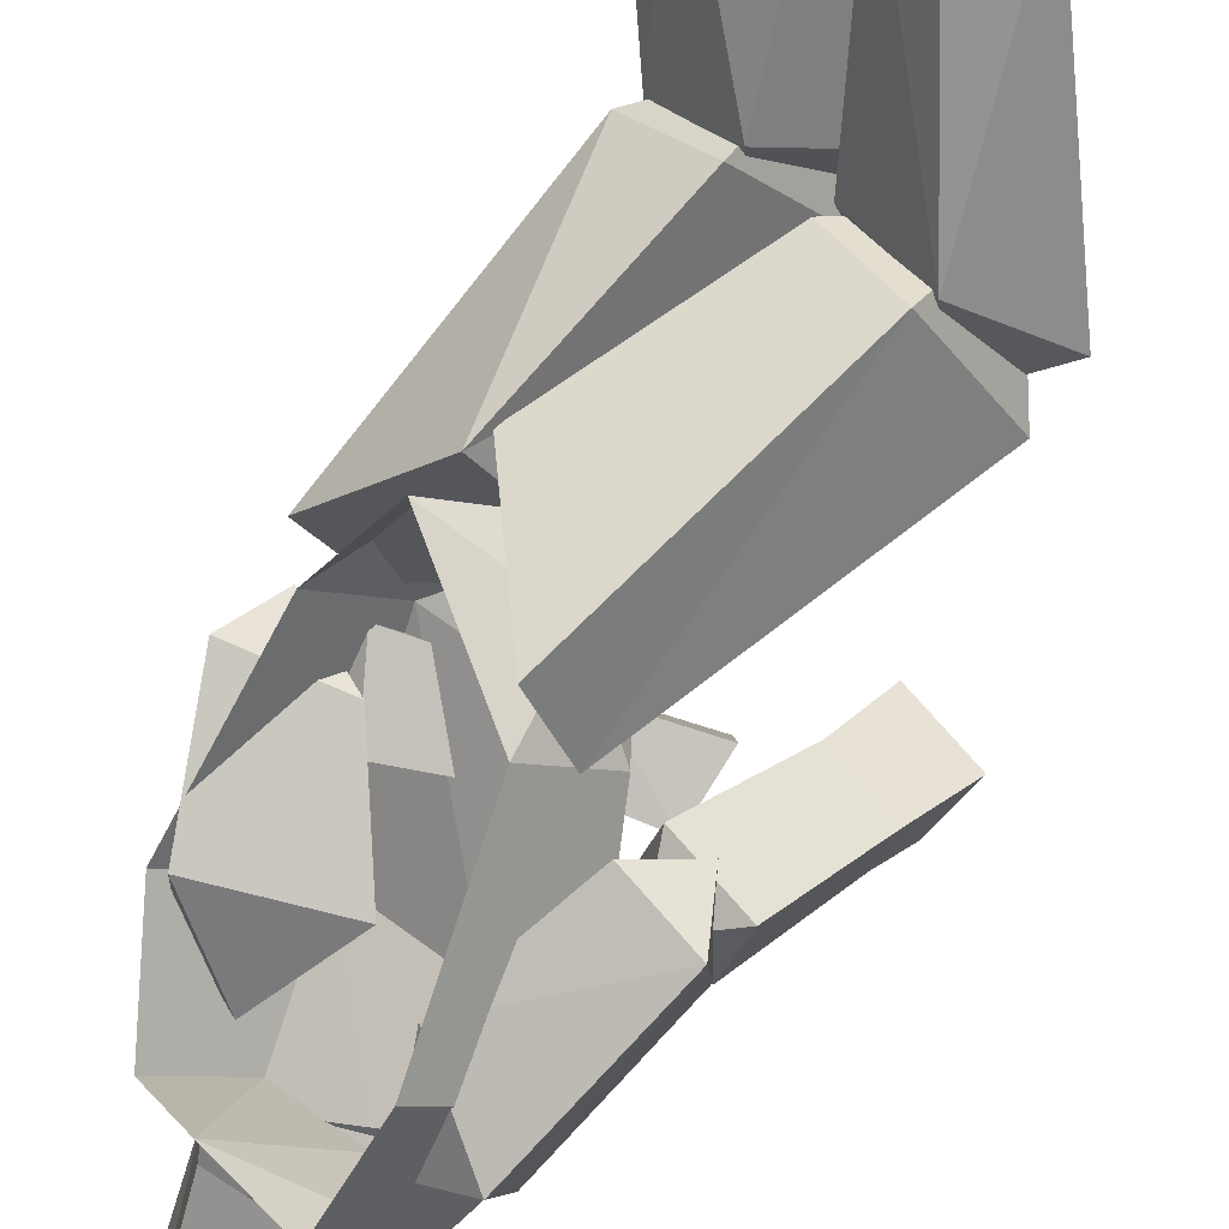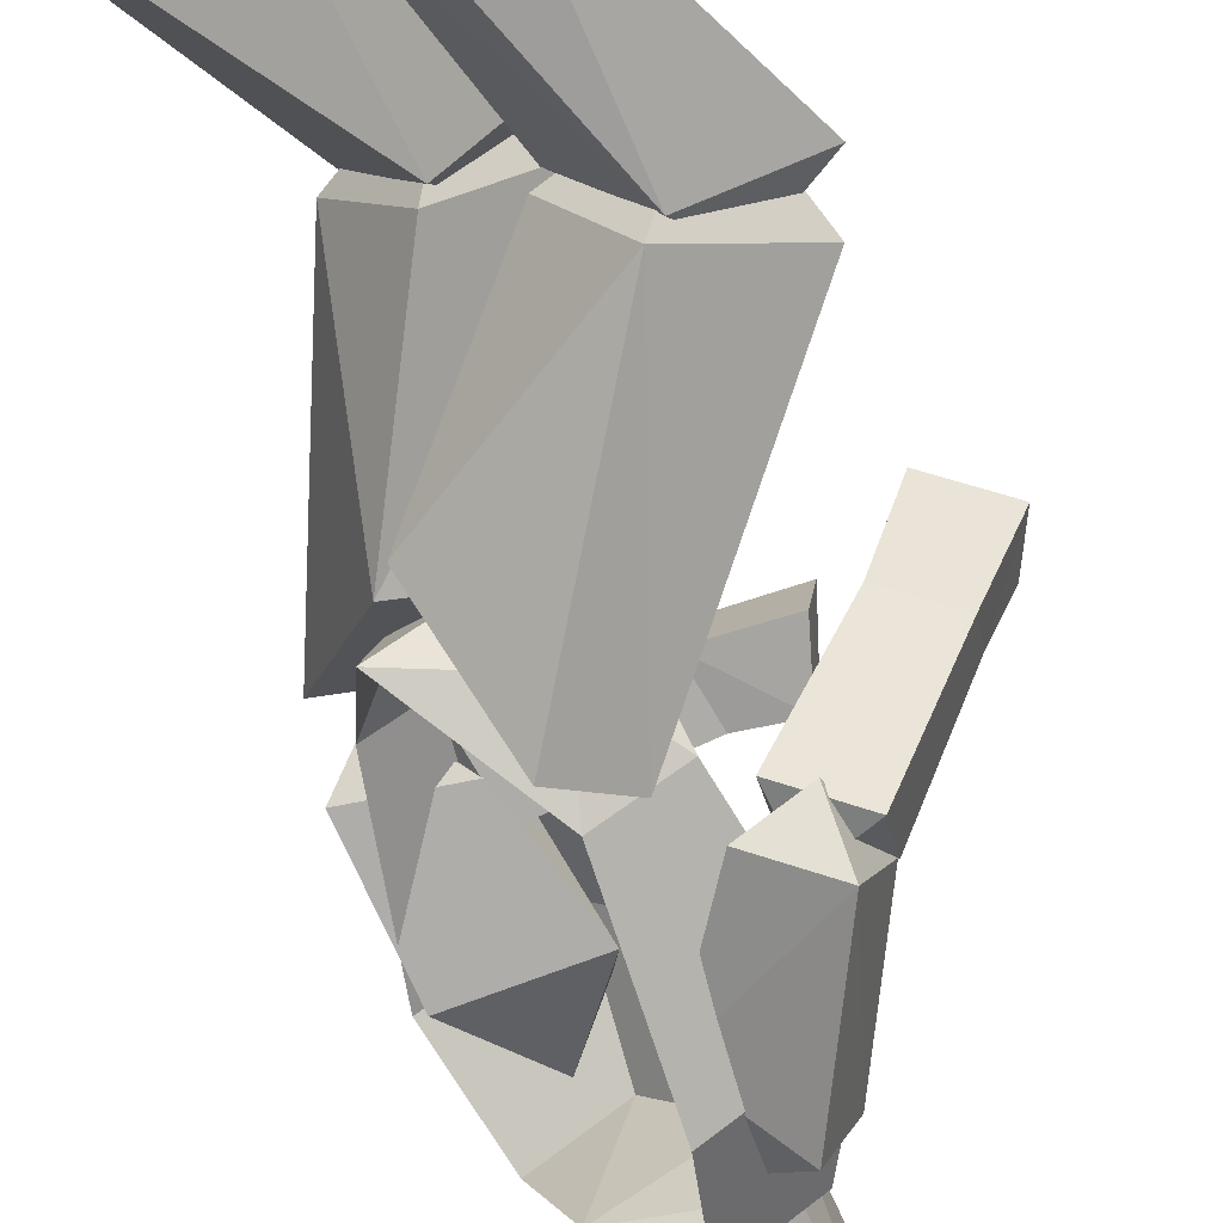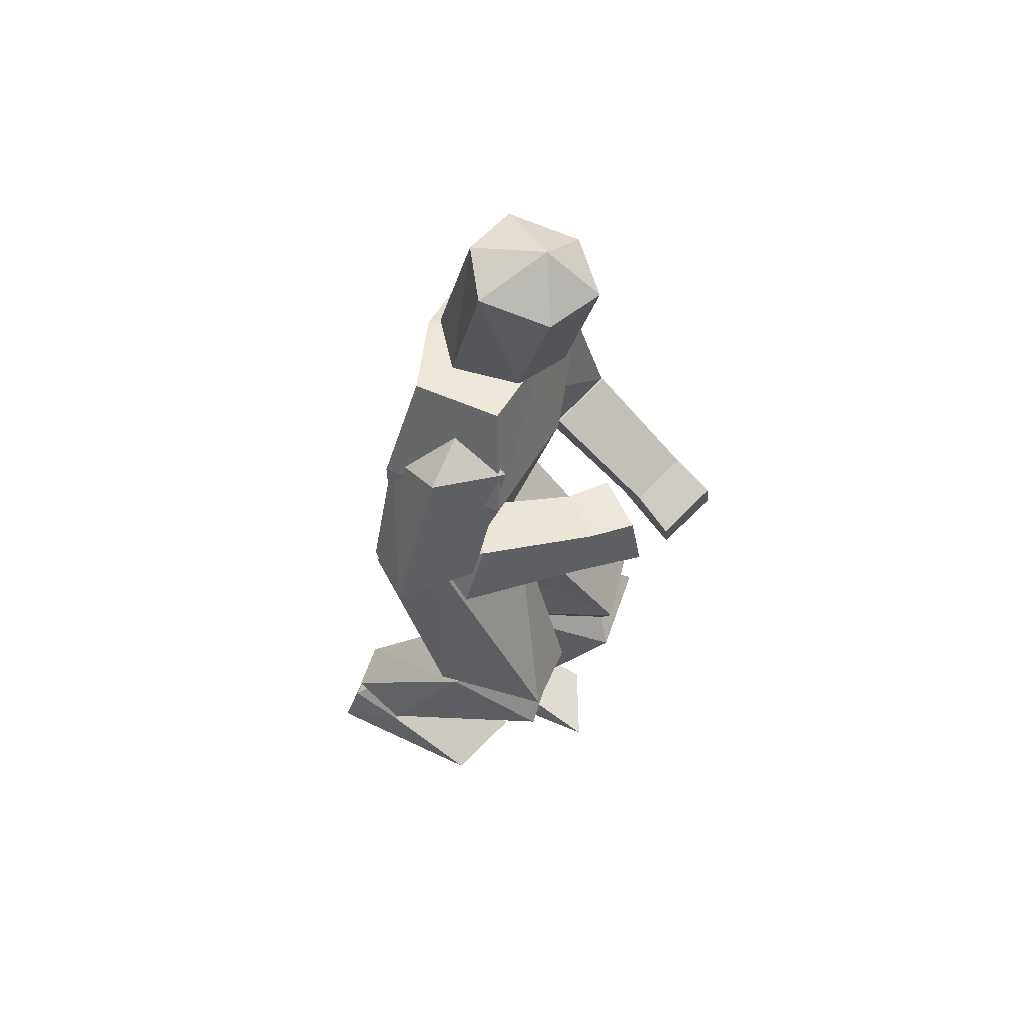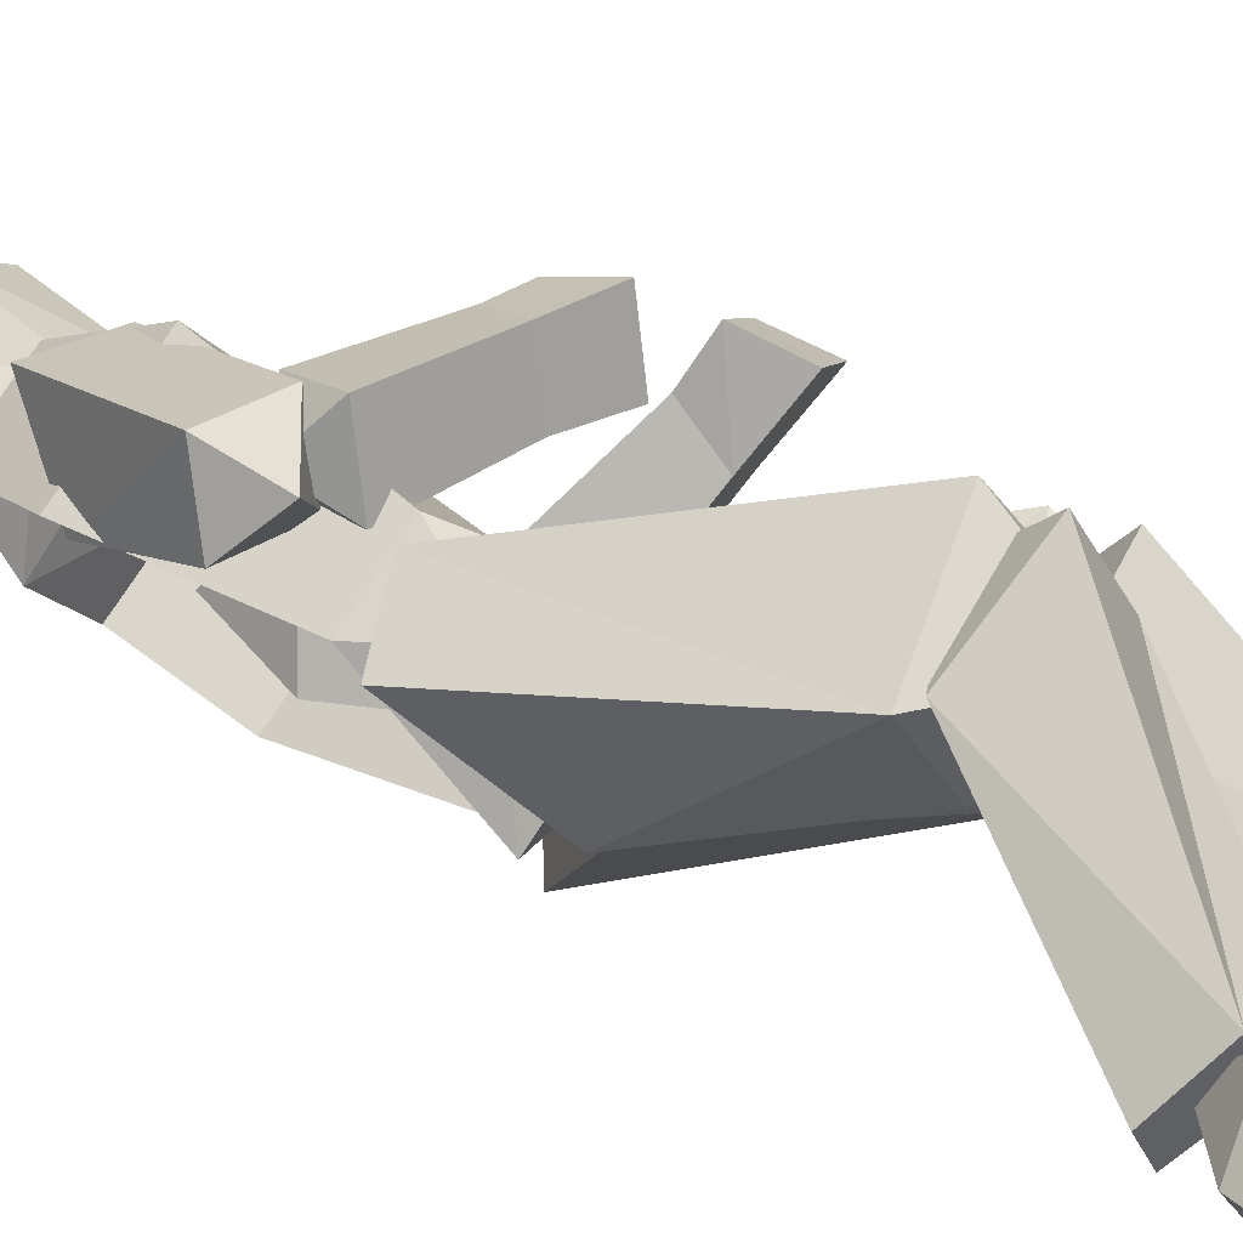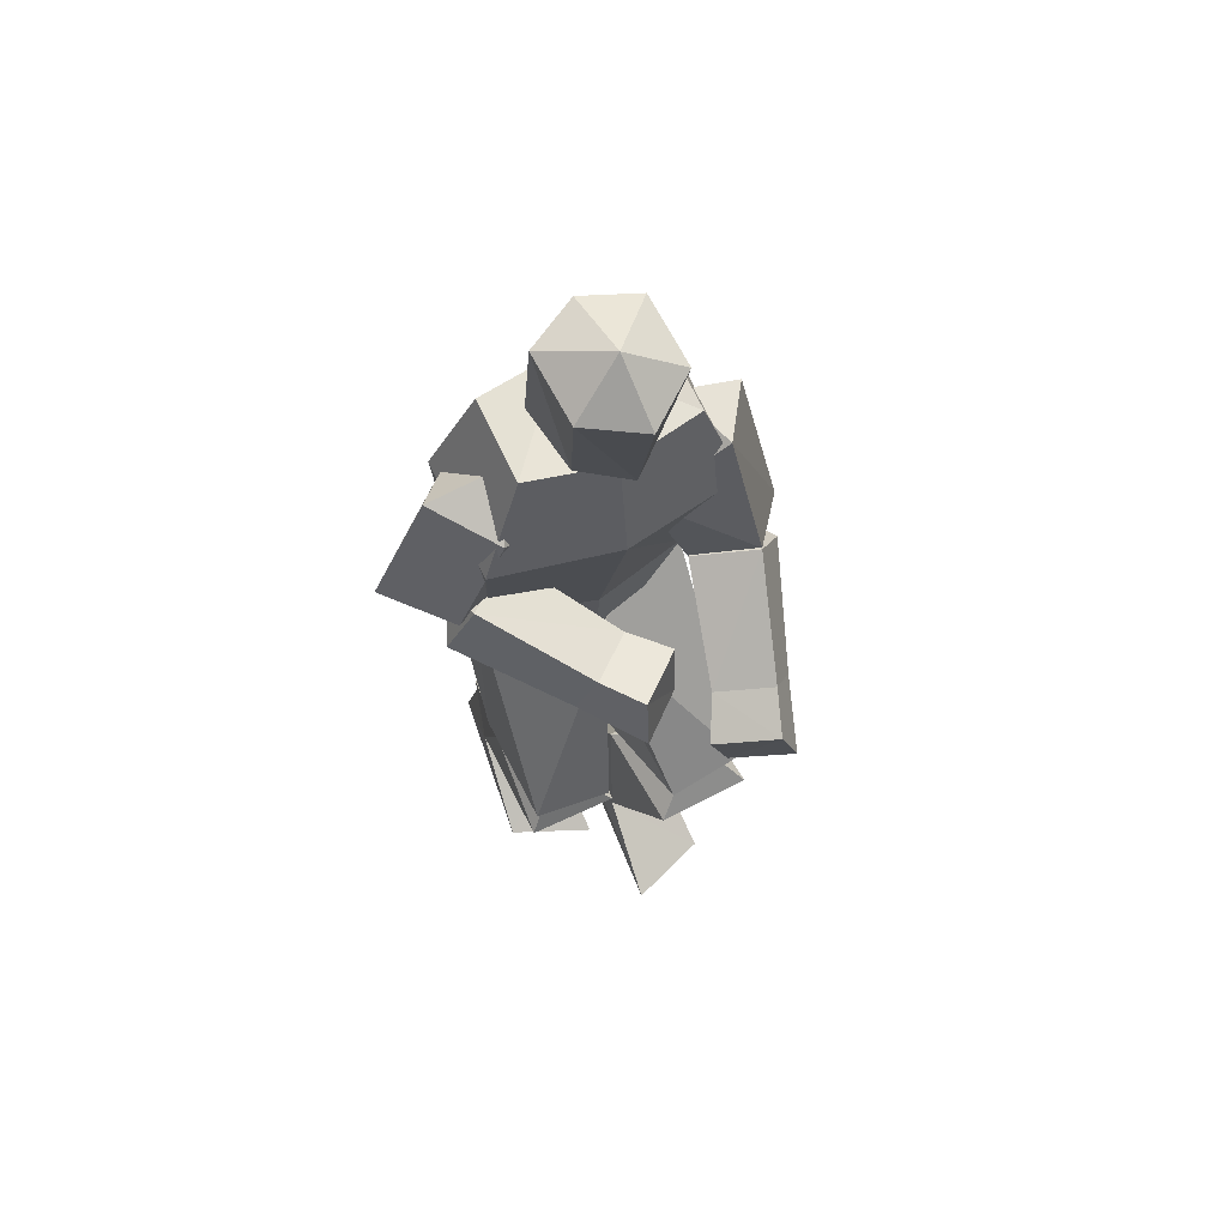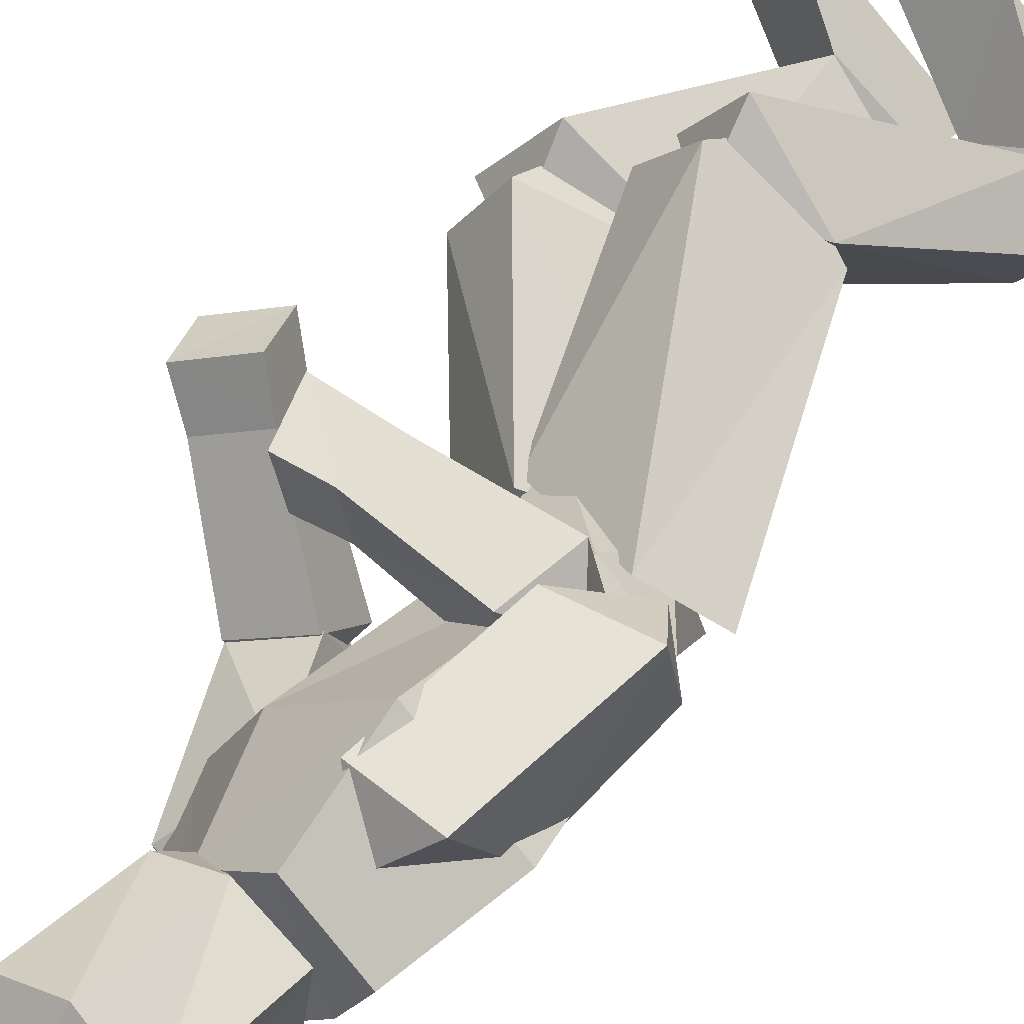
<metadata>
{"format":"obj","ext":"obj","renderer":"f3d","projection":"perspective","resolution":1024,"background":"white","views":[{"elev":-76.5,"azim":-26.6,"up":"+Z"},{"elev":-65.6,"azim":9.9,"up":"+Z"},{"elev":58.2,"azim":-18.7,"up":"+Y"},{"elev":28.1,"azim":-56.2,"up":"+Z"},{"elev":61.7,"azim":26.1,"up":"+Y"},{"elev":52.1,"azim":-150.5,"up":"+Z"}]}
</metadata>
<code>
v -0.06396 1.481 2.541
v -0.01139 1.484 2.779
v -0.03604 1.295 2.855
v 0.1336 1.282 2.704
v -0.08982 0.9873 2.77
v 0.06042 0.9871 2.659
v 0.05249 0.8059 2.661
v -0.2067 1.324 2.72
v -0.1979 1.006 2.685
v -0.1253 0.8804 2.682
v 0.1058 1.468 2.674
v 0.2389 1.28 2.502
v 0.1313 0.9754 2.487
v 0.02316 0.9939 2.402
v 0.03331 0.8718 2.479
v -0.1544 0.8412 2.498
v 0.05996 1.494 2.441
v 0.1789 1.473 2.535
v 0.06823 1.309 2.368
v -0.1303 1.504 2.685
v 0.04203 1.508 2.519
v 0.08707 1.736 2.552
v 0.1338 1.485 2.595
v 0.1904 1.706 2.621
v -0.05727 1.501 2.666
v -0.01962 1.729 2.71
v 0.04816 1.48 2.722
v 0.08366 1.699 2.778
v 0.1445 1.48 2.695
v 0.1095 1.776 2.684
v -0.04773 1.512 2.566
v -0.00099 1.744 2.608
v 0.104 1.439 2.665
v 0.1882 1.69 2.733
v -0.2501 1.098 2.75
v -0.2402 1.121 2.872
v -0.197 1.034 2.814
v -0.09221 1.088 2.74
v -0.08989 1.112 2.862
v -0.01364 1.366 2.827
v -0.06484 1.428 2.736
v -0.187 1.31 2.692
v -0.1508 1.397 2.831
v 0.009716 1.266 2.687
v 0.1202 1.013 2.867
v 0.1114 0.9924 2.76
v -0.1208 1.021 2.755
v 0.1472 1.081 2.741
v 0.2324 1.072 2.728
v 0.2528 0.9919 2.866
v 0.2436 0.9691 2.747
v 0.2399 1.09 2.848
v -0.07294 1.141 2.73
v 0.1541 1.097 2.849
v -0.1461 1.113 2.802
v -0.1103 1.045 2.877
v -0.06529 1.157 2.853
v 0.2565 1.077 2.387
v 0.121 1.289 2.62
v 0.2922 1.128 2.524
v 0.184 1.092 2.573
v 0.2354 1.009 2.475
v 0.1459 1.039 2.429
v 0.1787 1.359 2.385
v 0.0596 1.251 2.432
v 0.1079 1.412 2.482
v 0.2215 1.386 2.516
v 0.4014 1.012 2.689
v 0.3982 0.9446 2.626
v 0.3006 0.9117 2.665
v 0.1793 1.004 2.487
v 0.3363 0.948 2.804
v 0.304 0.9831 2.731
v 0.3569 0.8504 2.771
v 0.4642 0.8868 2.728
v 0.4434 0.9805 2.757
v 0.2895 1.041 2.444
v 0.208 1.105 2.473
v 0.1839 1.1 2.576
v 0.2939 1.131 2.528
v -0.03036 0.4677 2.612
v -0.1284 0.787 2.51
v 0.1347 0.491 2.775
v 0.07237 0.86 2.659
v 0.04132 0.5091 2.882
v -0.1332 0.485 2.744
v -0.2353 0.9459 2.677
v 0.02089 0.3502 2.757
v -0.1304 0.984 2.755
v -0.225 0.1127 2.625
v -0.1091 0.4671 2.756
v 0.03424 0.527 2.798
v 0.03055 0.4187 2.882
v 0.1271 0.3972 2.745
v -0.2274 0.1773 2.471
v -0.1086 0.0896 2.562
v -0.2854 0.1734 2.545
v -0.01891 0.4487 2.618
v -0.235 0.08565 2.455
v -0.2951 0.09258 2.527
v -0.2261 0.09261 2.622
v -0.1032 -0.01047 2.746
v -0.1033 0.08621 2.568
v -0.2604 -0.008947 2.443
v -0.2048 0.1688 2.552
v 0.03823 -0.008449 2.67
v -0.3261 -0.01072 2.521
v -0.112 0.7594 2.529
v 0.1647 0.4968 2.505
v 0.08667 0.9849 2.437
v 0.06425 0.8867 2.672
v 0.255 0.5543 2.753
v 0.2368 0.3944 2.668
v 0.3328 0.5703 2.634
v -0.005483 0.9184 2.362
v 0.06527 0.4797 2.64
v 0.1003 0.09804 2.502
v 0.2437 0.4567 2.767
v 0.3475 0.4798 2.636
v 0.2476 0.5735 2.646
v 0.1857 0.4829 2.529
v -0.05944 0.1378 2.531
v 0.07114 0.08765 2.633
v -0.001693 0.1342 2.457
v 0.07853 0.4613 2.653
v -0.001935 0.09219 2.452
v 0.1037 0.09214 2.503
v 0.2468 -0.01091 2.602
v 0.07213 0.08572 2.633
v -0.07886 -0.009287 2.501
v 0.03831 0.1684 2.536
v -0.01345 -0.01112 2.422
v 0.1976 -0.008937 2.754
v -0.062 0.08528 2.524
f 1 2 11
f 2 3 11
f 11 3 4
f 3 5 4
f 4 5 6
f 5 7 6
f 2 8 3
f 8 9 3
f 3 9 5
f 9 10 5
f 5 10 7
f 10 16 7
f 11 4 12
f 4 13 12
f 12 13 14
f 13 15 14
f 14 15 16
f 15 7 16
f 4 6 13
f 6 7 13
f 13 7 15
f 17 18 19
f 18 12 19
f 19 12 14
f 17 1 18
f 1 11 18
f 18 11 12
f 2 1 20
f 8 2 20
f 10 9 16
f 31 32 21
f 32 22 21
f 21 22 23
f 22 24 23
f 23 24 29
f 24 34 29
f 32 25 26
f 25 27 26
f 26 27 28
f 27 29 28
f 28 29 34
f 22 30 24
f 30 34 24
f 25 32 31
f 28 30 26
f 30 32 26
f 27 33 29
f 34 30 28
f 29 33 23
f 32 30 22
f 38 35 42
f 35 36 42
f 42 36 43
f 36 40 43
f 36 35 37
f 35 38 37
f 37 38 39
f 40 44 41
f 44 42 41
f 41 42 43
f 44 40 39
f 40 36 39
f 38 42 44
f 38 44 39
f 37 39 36
f 41 43 40
f 54 57 45
f 57 56 45
f 45 56 46
f 56 47 46
f 46 47 48
f 47 53 48
f 52 54 50
f 54 45 50
f 50 45 51
f 45 46 51
f 51 46 49
f 46 48 49
f 50 51 52
f 51 49 52
f 52 49 48
f 53 57 48
f 57 54 48
f 52 48 54
f 55 47 56
f 55 56 57
f 55 57 53
f 55 53 47
f 65 64 58
f 64 67 58
f 58 67 60
f 67 59 60
f 60 59 61
f 58 63 65
f 63 61 65
f 65 61 59
f 60 61 62
f 61 63 62
f 62 63 58
f 64 65 66
f 65 59 66
f 66 59 67
f 58 60 62
f 67 64 66
f 73 68 80
f 68 69 80
f 80 69 77
f 69 70 77
f 77 70 71
f 70 73 71
f 71 73 79
f 68 75 69
f 75 74 69
f 69 74 70
f 74 72 70
f 70 72 73
f 68 73 76
f 73 72 76
f 76 72 74
f 76 74 75
f 80 79 73
f 75 68 76
f 77 71 78
f 80 77 78
f 79 80 78
f 71 79 78
f 81 82 83
f 82 84 83
f 83 84 85
f 84 89 85
f 85 89 86
f 89 87 86
f 86 87 82
f 83 85 88
f 85 86 88
f 88 86 81
f 84 82 89
f 82 87 89
f 86 82 81
f 88 81 83
f 95 98 96
f 98 94 96
f 96 94 90
f 94 93 90
f 90 93 91
f 98 91 92
f 91 93 92
f 92 93 94
f 95 97 91
f 97 90 91
f 96 90 95
f 90 97 95
f 95 91 98
f 92 94 98
f 99 104 100
f 104 107 100
f 100 107 101
f 107 102 101
f 101 102 103
f 102 106 103
f 103 106 99
f 106 104 99
f 99 100 105
f 100 101 105
f 105 101 103
f 106 102 104
f 102 107 104
f 105 103 99
f 108 115 109
f 115 110 109
f 109 110 114
f 110 111 114
f 114 111 112
f 111 108 112
f 112 108 116
f 116 109 113
f 109 114 113
f 113 114 112
f 111 110 108
f 110 115 108
f 116 108 109
f 112 116 113
f 121 119 117
f 119 118 117
f 117 118 123
f 118 125 123
f 123 125 122
f 118 119 120
f 119 121 120
f 120 121 125
f 122 121 124
f 121 117 124
f 123 122 117
f 122 124 117
f 121 122 125
f 125 118 120
f 130 126 132
f 126 127 132
f 132 127 128
f 127 129 128
f 128 129 133
f 129 134 133
f 133 134 130
f 129 127 131
f 127 126 131
f 131 126 134
f 132 128 130
f 128 133 130
f 126 130 134
f 134 129 131

</code>
